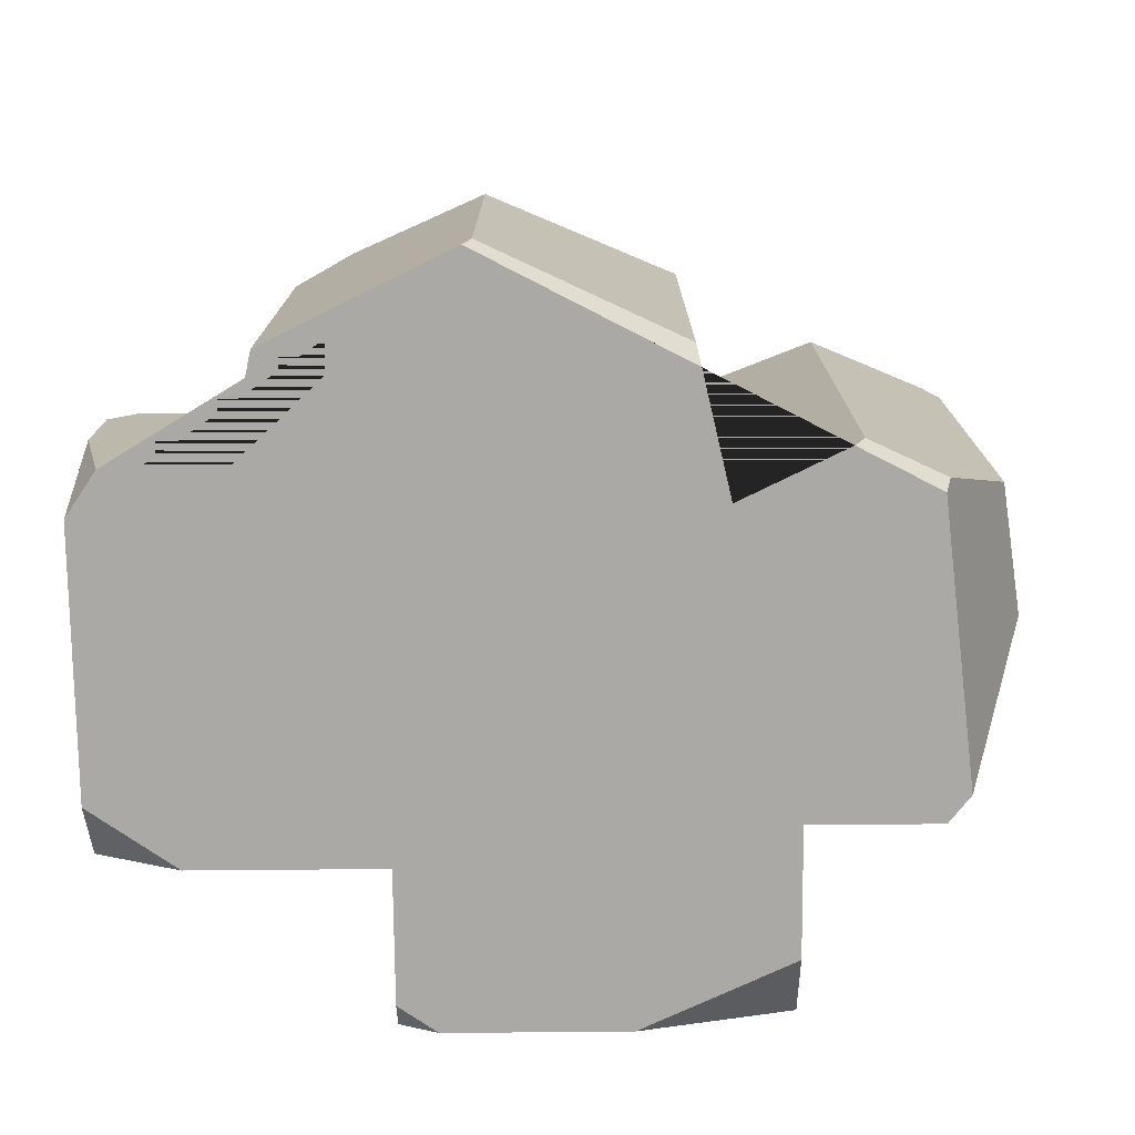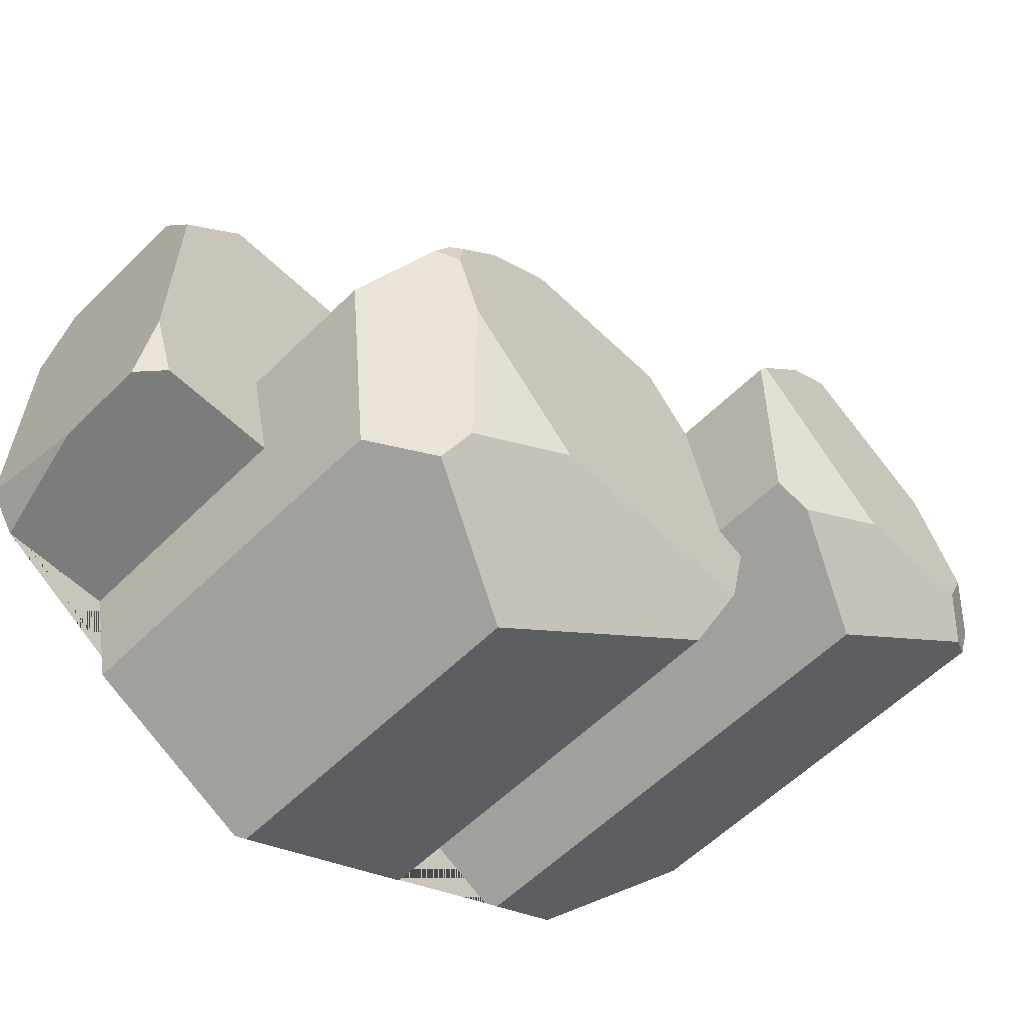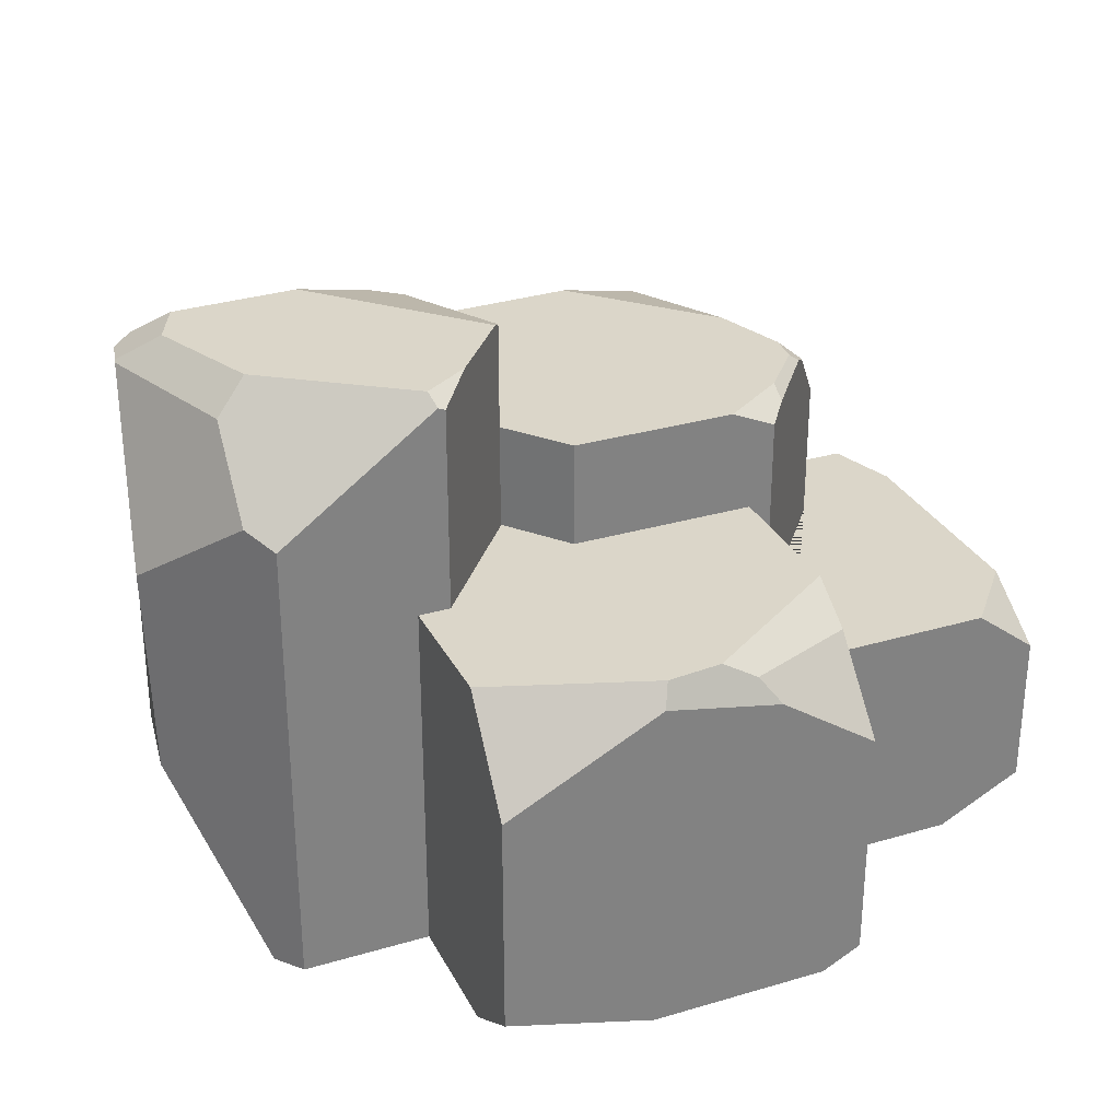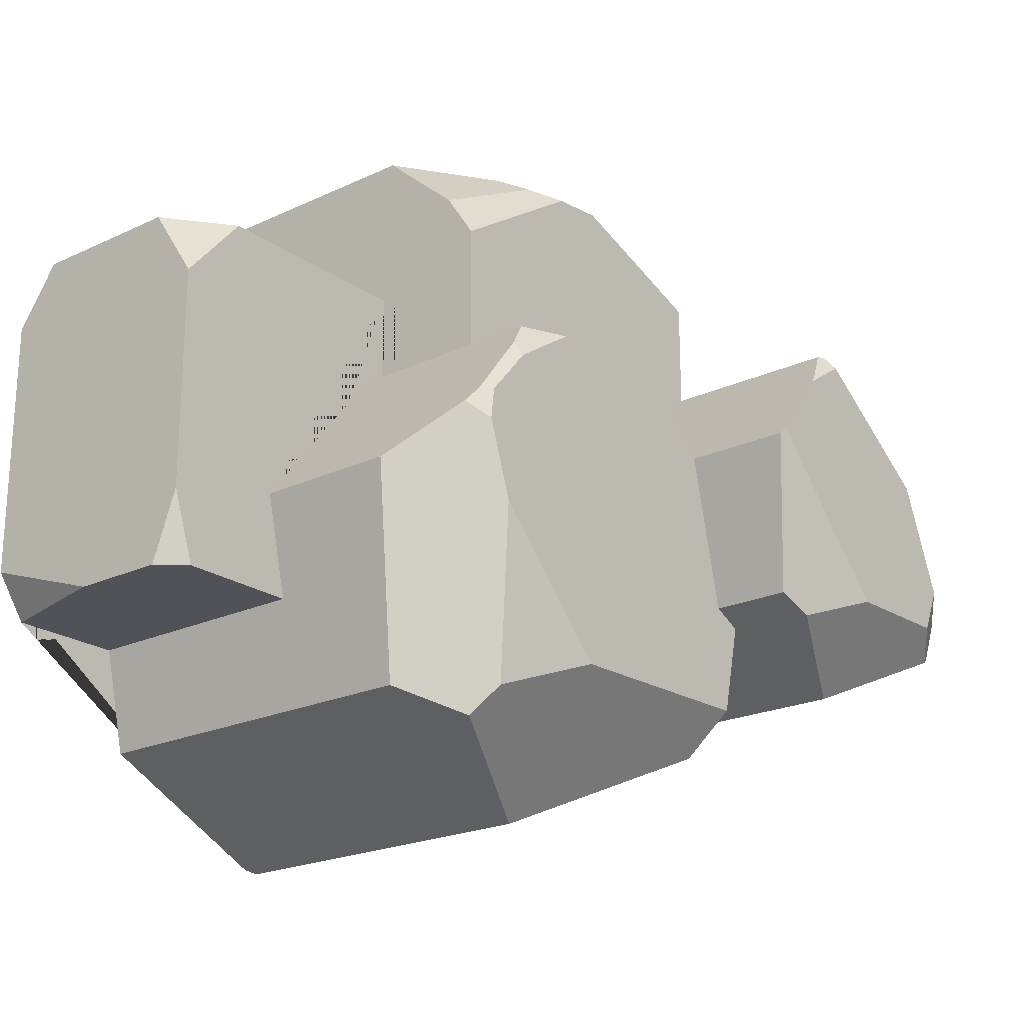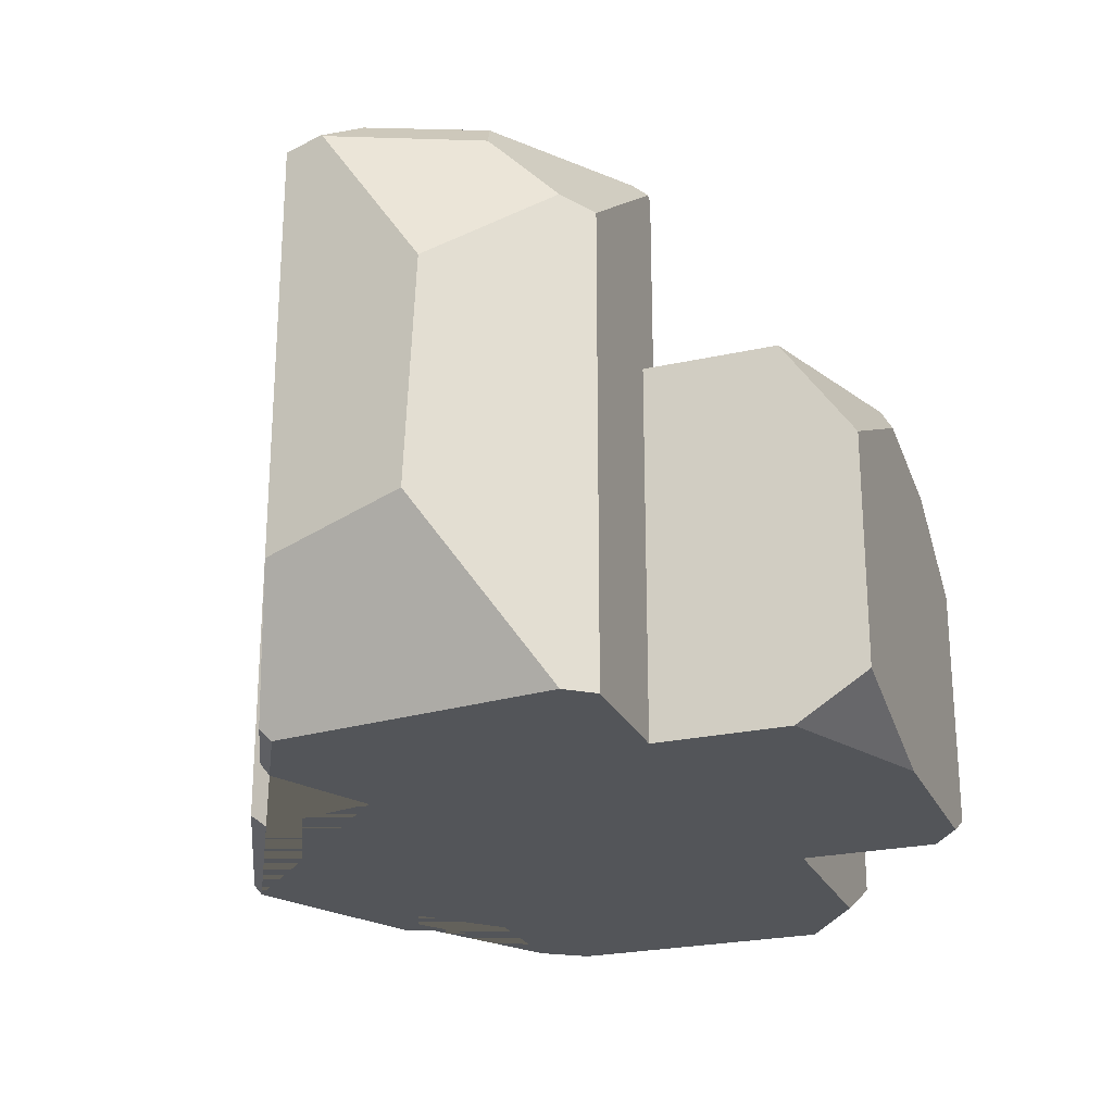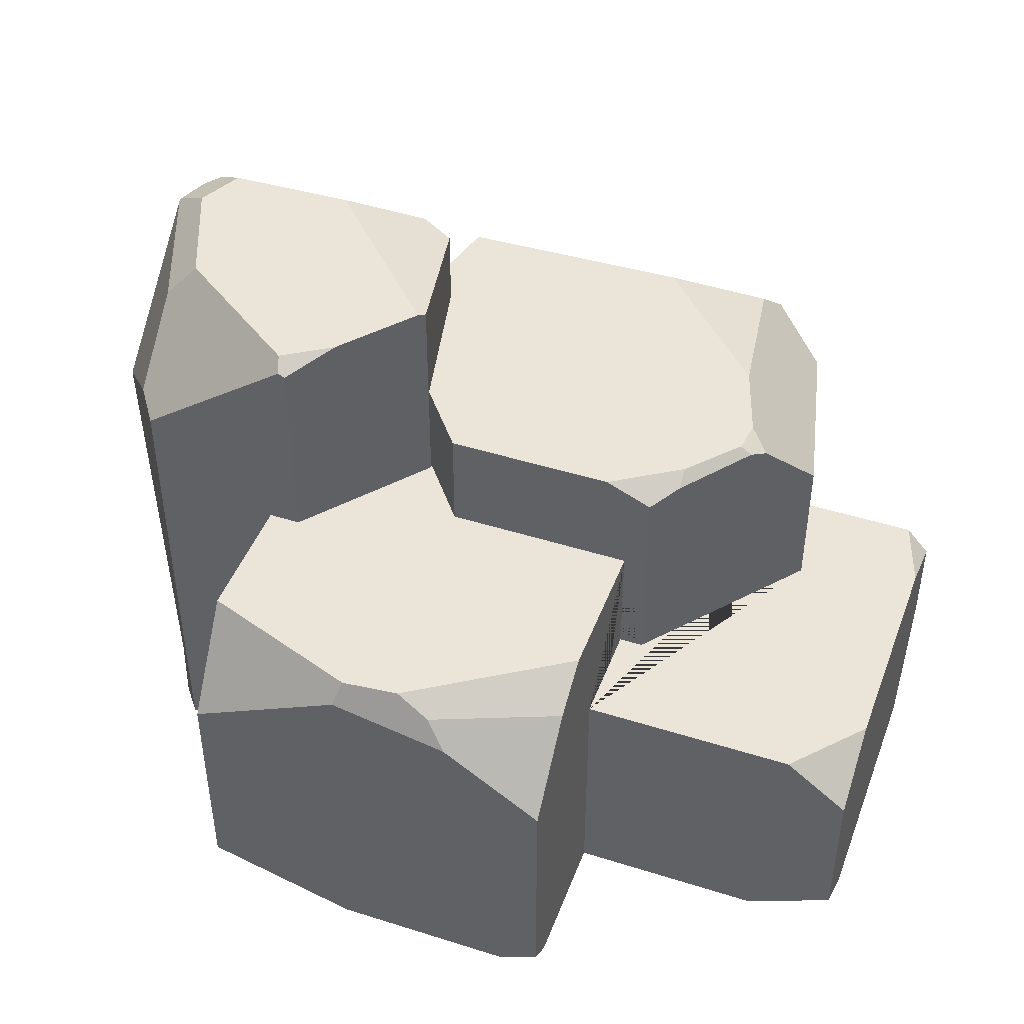
<metadata>
{"format":"obj","ext":"obj","renderer":"f3d","projection":"perspective","resolution":1024,"background":"white","views":[{"elev":-75.3,"azim":-179.5,"up":"+Y"},{"elev":-58.8,"azim":135.3,"up":"+Z"},{"elev":30.1,"azim":-23.2,"up":"+Y"},{"elev":-21.6,"azim":129.4,"up":"+Z"},{"elev":-24.3,"azim":-69.7,"up":"+Y"},{"elev":45.0,"azim":20.1,"up":"+Y"}]}
</metadata>
<code>
o crystal_9
v -1.696 -1 0.901
v 1.585 -1 -1.452
v -0.01396 1.572 0.553
v -1 -1 0.901
v -1 1 0.901
v 1 -1 1.111
v 1 0.3448 0.553
v 1 0.3448 1.111
v 1 1 0.553
v -0.2914 1 0.2052
v -0.2874 1 0.2225
v -0.01396 1 0.553
v -0.8285 1 0.901
v -0.6429 1.572 -0.7017
v -0.4805 1.572 -0.6235
v -0.2914 1.572 0.2052
v -0.6429 -1 -0.7017
v 1.127 0.3448 0.553
v 1.839 0.3448 -0.3393
v 1.714 -1 -0.8895
v 1.714 0.3448 -0.8895
v 1.585 0.99 -1.452
v 2.493 0.2029 -0.8895
v 2.493 0.3448 -0.5094
v 2.364 0.3448 -0.8895
v 1.839 1.126 -0.3393
v 1.61 1.486 -0.05165
v 1.503 1.572 -0.135
v -1.262 1.746 -1
v 0.5567 0.9106 -1.947
v -0.4716 1.345 -1.452
v -0.5274 1.572 -1.208
v 1.292 1.259 -1.593
v -0.3175 2.169 0.2603
v -0.4805 2.003 -0.6235
v -0.2874 2.153 0.2225
v 1.365 1.572 -0.5422
v 1.217 1.398 -1.442
v 0.698 1.572 -1.241
v -1.091 2.169 -0.5505
v -0.668 2.028 -0.7138
v 0.8796 1.572 0.553
v 1 1 1.336
v 1.127 1.463 0.553
v -0.8285 2.093 0.901
v -0.6337 2.169 0.6568
v -1 1 1.605
v -1 0.4558 1.981
v 0.1767 1 1.884
v -0.163 0.8778 1.981
v -0.1238 1 1.915
v 1 -0.8937 1.981
v 0.7901 -1 1.981
v 2.493 -1 0.7808
v 2.493 -0.7631 1.111
v 1 -1 1.833
v 2.025 -1 1.111
v -1 -1 1.606
v -1 -0.7651 1.981
v -0.1826 -1 1.981
v 0.6034 -1 -1.925
v -0.4716 -0.9222 -1.452
v -1.209 -1 -0.9744
v -0.4952 -1 -1.349
v -1.262 -0.9543 -1
v 0.5567 -0.9598 -1.947
v 2.493 0.3448 0.7137
v 2.153 0.3448 1.111
v 1.545 1.526 0.02967
v 1.482 1.572 0.03358
v 1.246 1.509 0.4038
v 1.246 1.572 0.3096
v 2.493 0.08299 1.111
v 1 0.8289 1.595
v 0.4684 0.7512 1.981
v 0.3588 0.8975 1.917
v 1 0.3909 1.981
v 2.493 -0.311 -0.8895
v 2.493 -1 -0.6519
v 2.329 -1 -0.8895
v -1.814 -1 0.7539
v -2.044 -0.2472 -0.6235
v -1.669 -0.9394 -0.8043
v -1.644 -1 -0.7464
v -2.175 -0.06526 0.1193
v -2.095 2.007 -0.4015
v -2.219 1.125 0.192
v -1.696 1.507 0.901
v -1.63 2.169 0.3074
v -0.8898 2.169 0.827
v -0.8662 2.11 0.901
v -1.795 1.989 0.366
v -1.808 1.583 0.75
v -2.091 2.016 -0.4162
v -1.943 2.034 -0.6724
v -1.761 2.169 -0.532
v -2.044 1.99 -0.6235
v -1.875 2.169 -0.2823
f 91 45 46 90
f 93 92 86 87
f 52 53 56
f 76 74 43 49
f 37 38 39
f 16 10 12 3
f 24 23 25
f 38 33 30 31 32 39
f 69 27 28 70
f 68 73 67
f 62 31 30 66
f 66 30 33 22 2 61
f 66 61 64 62
f 34 36 35 41 40
f 95 96 40 41 29
f 28 27 26 22 33 38 37
f 15 35 36 11 10 16
f 11 36 34 46 45 13
f 18 44 42 3 12 9 7
f 50 51 47 48
f 59 48 47 5 4 58
f 59 58 60
f 10 11 13 5 47 51 49 43 9 12
f 78 79 80
f 55 57 54
f 17 63 65 29 41 35 15 14
f 31 62 64 17 14 32
f 84 83 65 63
f 42 44 71 72
f 16 3 42 72 70 28 37 39 32 14 15
f 69 70 72 71
f 19 26 27 69 71 44 18
f 6 57 55 73 68 8
f 8 68 67 24 25 21 19 18 7
f 78 23 24 67 73 55 54 79
f 51 50 75 76 49
f 52 77 75 50 48 59 60 53
f 76 75 77 74
f 9 43 74 77 52 56 6 8 7
f 21 25 23 78 80 20
f 82 83 84 81 85
f 96 95 97 94 98
f 91 90 89 92 93 88
f 98 94 86 92 89
f 13 45 91 88 1 4 5
f 1 88 93 87 85 81
f 19 21 22 26
f 2 22 21 20
f 61 2 20 80 79 54 57 6 56 53 60 58 4 1 81 84 63 17 64
f 40 96 98 89 90 46 34
f 82 97 95 29 65 83
f 85 87 86 94 97 82

</code>
